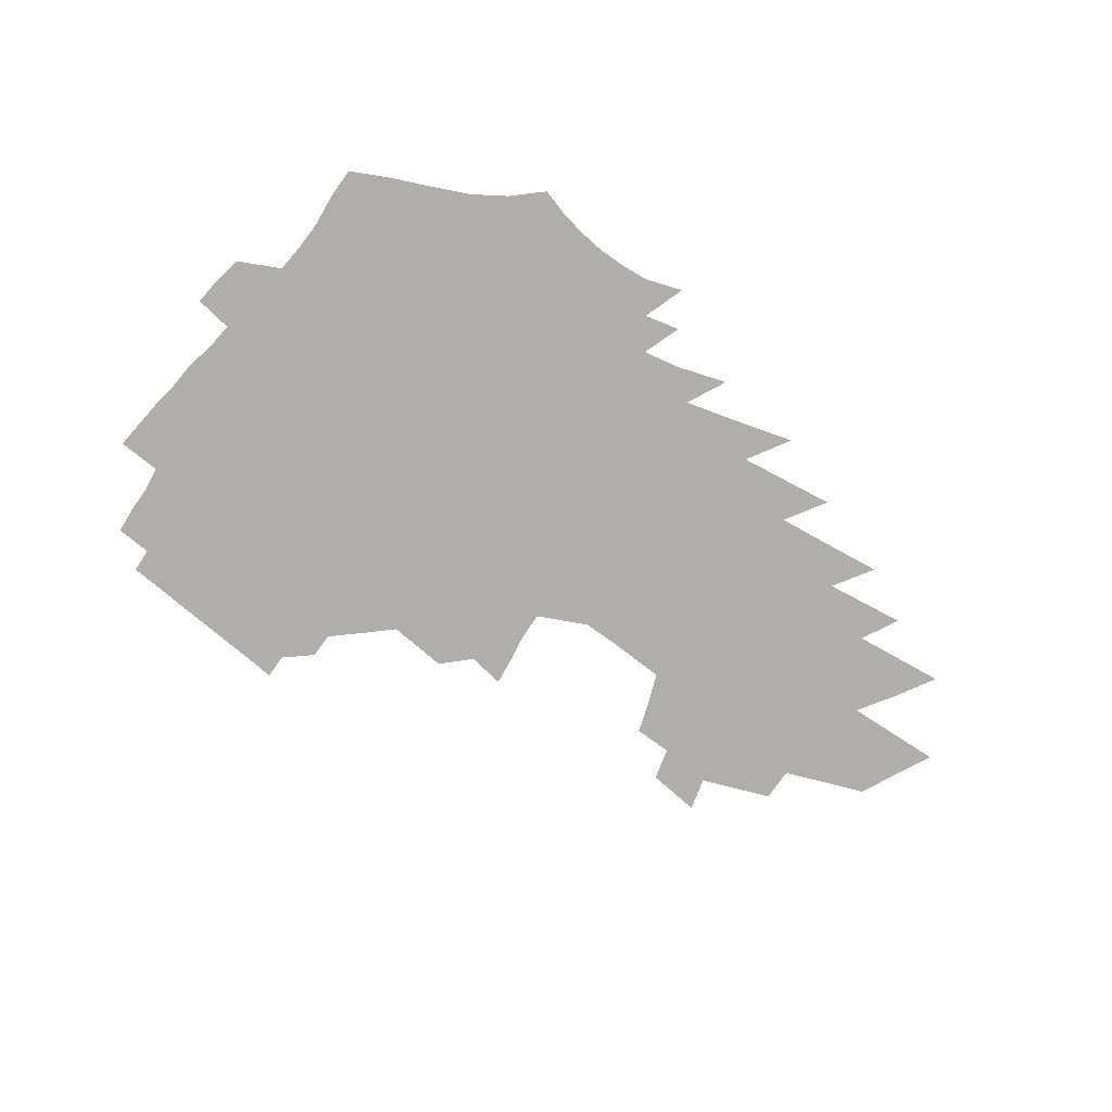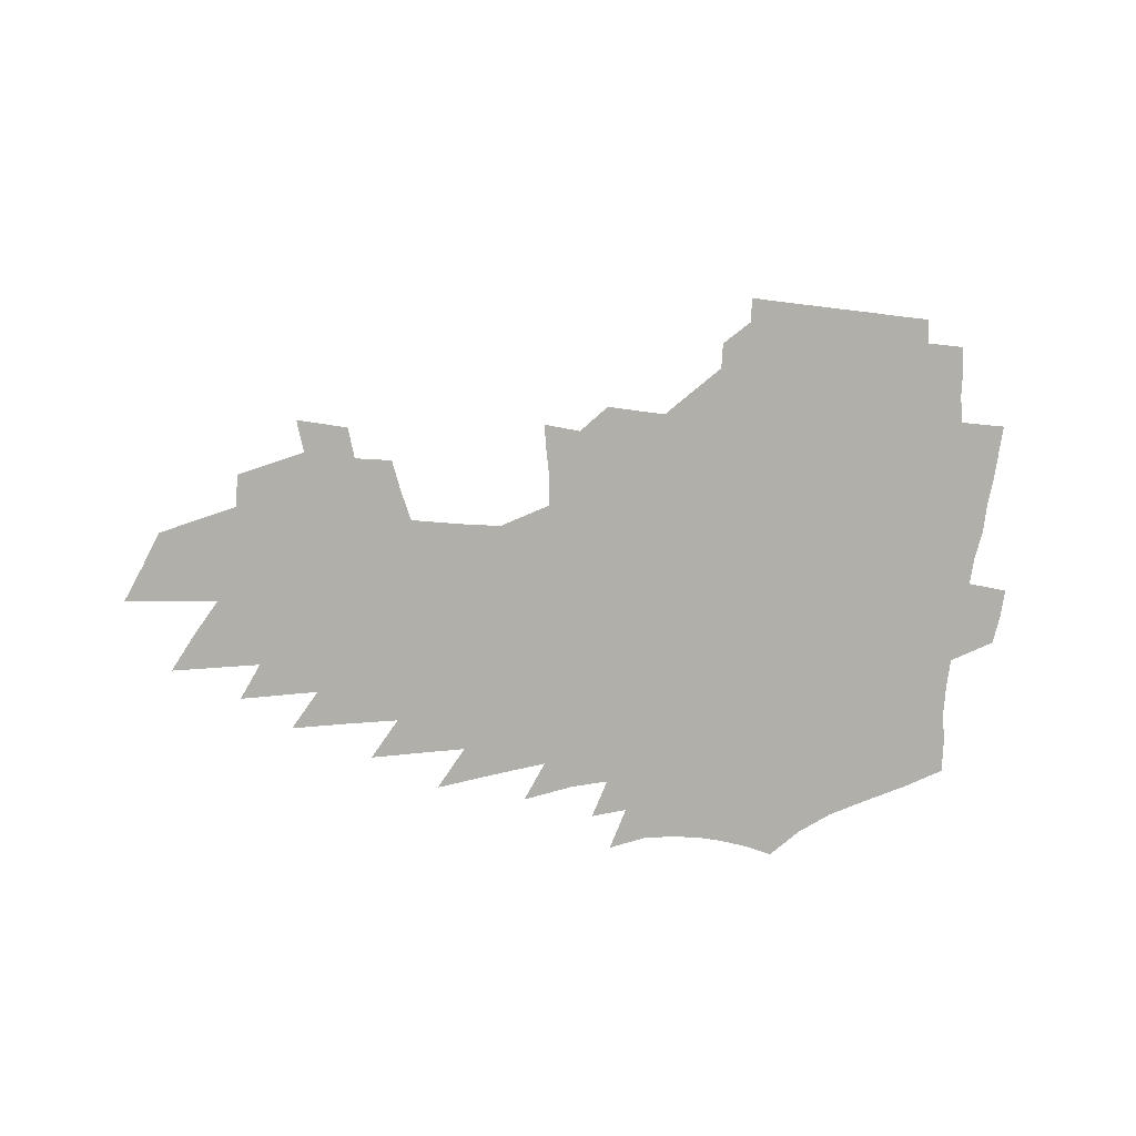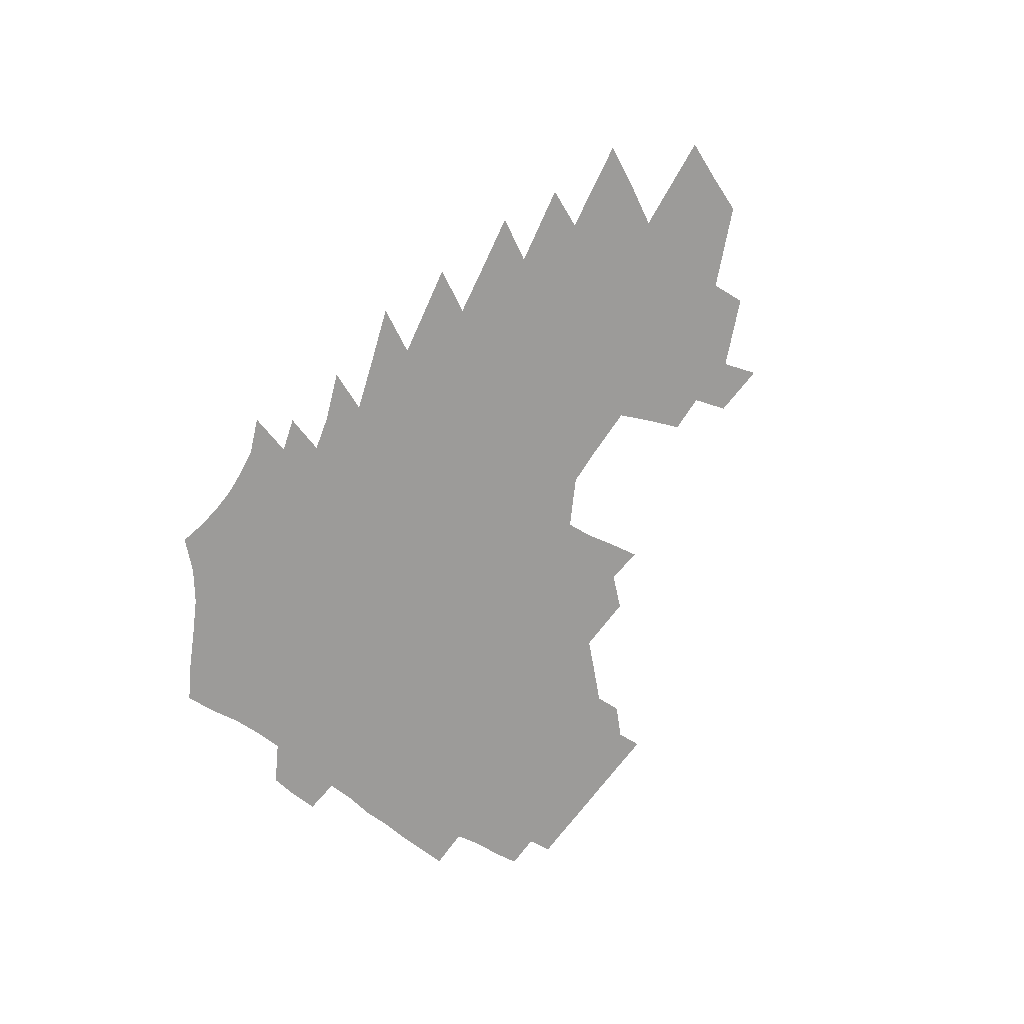
<metadata>
{"format":"obj","ext":"obj","renderer":"f3d","projection":"perspective","resolution":1024,"background":"white","views":[{"elev":-77.6,"azim":-39.9,"up":"+Z"},{"elev":-78.0,"azim":173.3,"up":"+Z"},{"elev":-69.8,"azim":53.9,"up":"+Z"}]}
</metadata>
<code>
v 196 251.7 0
v 194.3 265.6 0
v 193.9 279.6 0
v 211.4 180.4 0
v 212.6 195.8 0
v 215.4 211.7 0
v 216 226.1 0
v 215.7 239.9 0
v 213.9 253.5 0
v 213.2 267.2 0
v 212.6 280.9 0
v 212.2 294.7 0
v 210.1 308.5 0
v 210.1 322.2 0
v 209 336 0
v 208.6 349.6 0
v 208.2 363.1 0
v 229.5 169.6 0
v 229.2 184.2 0
v 231 199.6 0
v 232.1 214.2 0
v 234.4 228.9 0
v 234.6 242.2 0
v 231.8 255.3 0
v 231.1 268.7 0
v 230.2 282.2 0
v 229.6 295.7 0
v 229.1 309.2 0
v 228.1 322.8 0
v 228.4 336.3 0
v 229.3 349.6 0
v 229.4 362.7 0
v 232 375.5 0
v 233 388 0
v 234.9 400.3 0
v 248.2 159.7 0
v 246 173.2 0
v 246.6 188 0
v 246.8 202.2 0
v 247.5 216.3 0
v 248.2 230 0
v 249.9 243.8 0
v 247.4 256.6 0
v 245.7 269.8 0
v 244.9 283.1 0
v 245.8 296.5 0
v 244.5 310 0
v 244.3 323.5 0
v 245.4 336.8 0
v 246.2 349.8 0
v 246.7 362.8 0
v 248.3 375.6 0
v 250 388 0
v 252.3 400.1 0
v 253.9 411.8 0
v 265.7 150 0
v 264.8 164.2 0
v 263.8 177.9 0
v 262.9 191.4 0
v 262.9 205.1 0
v 262.6 218.4 0
v 262.5 231.6 0
v 262.8 244.8 0
v 261.6 257.7 0
v 260.3 270.8 0
v 259.6 284 0
v 258.9 297.4 0
v 258.9 310.7 0
v 259.8 324.1 0
v 260.2 337.2 0
v 261.2 350.2 0
v 261.7 363 0
v 262.9 375.7 0
v 264.8 388.1 0
v 266.6 400.1 0
v 268.5 411.7 0
v 280.7 138.7 0
v 281.2 154.9 0
v 280.1 168.2 0
v 278.7 181.1 0
v 278.3 194.5 0
v 277.2 207.2 0
v 277 220.3 0
v 276.5 233 0
v 275.9 245.8 0
v 274.6 258.6 0
v 273.4 271.6 0
v 272.6 284.8 0
v 272.5 298 0
v 272.6 311.3 0
v 273.3 324.5 0
v 273.7 337.5 0
v 274 350.5 0
v 275.6 363.3 0
v 276.5 375.9 0
v 278.7 388.3 0
v 279.8 400.2 0
v 282 411.9 0
v 294.1 124.4 0
v 294.7 142.9 0
v 294.2 157.5 0
v 293.1 170.5 0
v 292.6 184 0
v 291.6 196.6 0
v 291 209.2 0
v 290.4 221.7 0
v 290 234.3 0
v 288.7 246.7 0
v 287.6 259.3 0
v 286.3 272.3 0
v 286.2 285.3 0
v 285.7 298.5 0
v 285.8 311.7 0
v 286.3 324.8 0
v 286.8 337.9 0
v 287.8 350.8 0
v 288.5 363.5 0
v 290.1 376.2 0
v 291.1 388.4 0
v 292.8 400.4 0
v 294.1 411.9 0
v 307.5 127.3 0
v 307.4 145.6 0
v 306.6 159.5 0
v 305.6 172.4 0
v 304.9 185.6 0
v 304.3 198.3 0
v 303.2 210.4 0
v 303.3 223.1 0
v 303.1 235.3 0
v 301.6 247.4 0
v 300.2 260 0
v 299.3 272.8 0
v 299 285.8 0
v 298.6 299 0
v 299 312.1 0
v 299.2 325.1 0
v 299.9 338.1 0
v 300.6 350.9 0
v 301.4 363.6 0
v 302.6 376.2 0
v 303.4 388.3 0
v 304.9 400.3 0
v 306.1 411.9 0
v 320.4 128.8 0
v 319.4 146.3 0
v 318.5 160.3 0
v 317.6 173.8 0
v 316.9 187 0
v 316.2 199.5 0
v 315.7 211.8 0
v 315.3 224.1 0
v 315.2 236 0
v 314.2 247.8 0
v 313 260.2 0
v 311.9 273.2 0
v 311.5 286.2 0
v 311.3 299.3 0
v 311.5 312.3 0
v 312 325.2 0
v 312.5 338.1 0
v 313.3 350.9 0
v 314 363.6 0
v 315 376.3 0
v 316 388.5 0
v 317.1 400.3 0
v 318.1 411.9 0
v 333.2 129.3 0
v 331.6 146.1 0
v 330.4 160.2 0
v 329.4 174.2 0
v 328.5 187.8 0
v 327.8 200.2 0
v 327.2 212.5 0
v 326.8 224.5 0
v 326.5 236.6 0
v 325.9 248.2 0
v 325.2 260.2 0
v 324.3 273.3 0
v 323.8 286.9 0
v 323.8 299.6 0
v 324.2 312.3 0
v 324.7 325.3 0
v 325.3 338.2 0
v 326 350.9 0
v 326.7 363.6 0
v 327.5 376.2 0
v 328.5 388.3 0
v 329.3 400.3 0
v 330.2 412 0
v 346.4 128.1 0
v 344.2 145.3 0
v 342.6 160.2 0
v 341.4 173.8 0
v 340.2 187.8 0
v 339.4 200.5 0
v 338.7 212.9 0
v 338.1 225.1 0
v 337.7 236.9 0
v 337.4 248.5 0
v 336.9 260.5 0
v 336.4 273.3 0
v 336.1 286.7 0
v 336.3 299.4 0
v 336.8 312.2 0
v 337.6 325 0
v 338.1 338 0
v 338.8 350.7 0
v 339.7 363.3 0
v 340.4 375.9 0
v 340.9 388.3 0
v 341.9 400.3 0
v 342.9 412.2 0
v 360.3 126 0
v 357.4 143.6 0
v 355.2 159.4 0
v 353.6 173.5 0
v 352 187.8 0
v 351.3 200.1 0
v 350.4 212.9 0
v 349.5 225.3 0
v 349 237.4 0
v 348.7 248.8 0
v 348.5 260.5 0
v 348.5 273.2 0
v 348.6 285.9 0
v 348.9 298.8 0
v 349.6 311.7 0
v 350.4 324.7 0
v 351.1 337.6 0
v 351.9 350.4 0
v 352.8 363 0
v 353.4 375.6 0
v 354.2 388 0
v 378.3 118.3 0
v 372.6 139.9 0
v 368.3 158.4 0
v 366.3 172.8 0
v 364.6 186.8 0
v 363 200.5 0
v 362.2 212.8 0
v 360.9 225.6 0
v 360.3 237.4 0
v 359.9 248.9 0
v 360.1 260.6 0
v 360.4 272.8 0
v 360.9 285.2 0
v 361.5 297.9 0
v 362.3 311 0
v 363.3 324.2 0
v 364.3 337.1 0
v 365.1 349.9 0
v 366 362.6 0
v 389.7 134.5 0
v 384.1 154.3 0
v 379.7 171.5 0
v 377.7 185.6 0
v 376.2 199.2 0
v 374.2 212.8 0
v 372.5 225.7 0
v 371.7 237.5 0
v 371.5 249 0
v 371.7 260.5 0
v 372.3 272.4 0
v 372.9 284.6 0
v 373.9 297.4 0
v 375 310.4 0
v 376.2 323.6 0
v 377.3 336.5 0
v 378.5 349.4 0
v 401.7 149.4 0
v 396.5 167.1 0
v 393.9 182 0
v 391.7 196.3 0
v 388.4 210.9 0
v 386 224.4 0
v 385.6 236.4 0
v 384.5 248.6 0
v 384.1 260.4 0
v 384.6 272.3 0
v 385.5 284.5 0
v 386.4 296.9 0
v 387.9 310 0
v 389.1 322.8 0
v 390.6 336 0
v 392.9 349.5 0
v 426 139.4 0
v 417.6 160.1 0
v 411.4 178 0
v 409.6 192.3 0
v 404.8 208.1 0
v 400 223.3 0
v 399.2 235.7 0
v 398.3 248 0
v 398.3 260 0
v 398.3 272.2 0
v 398.5 284.3 0
v 399.4 296.6 0
v 401.4 309.6 0
v 402.5 322.4 0
v 404.6 335.7 0
v 407.6 349.8 0
v 442.6 151.3 0
v 435.8 170.1 0
v 431 186.6 0
v 424.7 203.7 0
v 417 220.9 0
v 414 234.6 0
v 412.5 247.3 0
v 413 259.4 0
v 412.8 271.8 0
v 412.5 284.1 0
v 414.1 296.6 0
v 415.6 309.4 0
v 417.5 322.5 0
v 419.9 336 0
v 471.6 140.7 0
v 460.1 163.2 0
v 452.6 181.7 0
v 447.2 198.3 0
v 438.2 216.6 0
v 432.3 232.3 0
v 430.2 245.7 0
v 430.2 258.4 0
v 429.1 271.2 0
v 430.4 283.7 0
v 431 296.4 0
v 432.3 309.4 0
v 435.4 323.2 0
v 438.1 337.1 0
v 482.9 158.3 0
v 474 178 0
v 466.4 196 0
v 460.4 212.4 0
v 452.4 229.6 0
v 448.4 244 0
v 449.6 256.9 0
v 451 269.9 0
v 454.3 282.9 0
v 507.6 153 0
v 496.2 174.6 0
v 487.6 193.3 0
v 478.1 211.8 0
v 472.1 227.6 0
v 467.6 242.2 0
v 466.7 255.5 0
v 468.3 268.4 0
v 473.8 281.6 0
v 521.7 169.7 0
v 513.1 188.8 0
v 505.6 206.7 0
v 498.3 223.6 0
v 494.7 238.7 0
v 492.4 253.1 0
v 493.9 266.7 0
v 499.8 280.6 0
v 506.6 295.1 0
v 512.7 310 0
v 550.2 163.9 0
v 538.8 184.9 0
v 536 201.5 0
v 528.1 219.2 0
v 524.7 235.1 0
v 524 250.1 0
v 524.7 264.9 0
v 524.5 279.5 0
v 527 294.1 0
v 531.3 308.9 0
v 536.4 324.1 0
v 578.1 176.6 0
v 569.8 195.9 0
v 563.5 214 0
v 558.2 231.1 0
v 556.6 247.2 0
v 555.4 262.9 0
v 554.5 278.4 0
v 556.5 293.8 0
v 557.1 309 0
v 562.5 324.9 0
v 614.7 187.4 0
v 604.8 207.6 0
v 594.1 227.1 0
v 591.2 244.3 0
v 588.8 261 0
v 588.5 277.3 0
v 589.8 293.5 0
v 641.6 221.5 0
v 633.8 240.6 0
v 626.9 259 0
f 8 9 1
f 1 9 2
f 9 10 2
f 2 10 3
f 10 11 3
f 18 19 4
f 4 19 5
f 19 20 5
f 5 20 6
f 20 21 6
f 6 21 7
f 21 22 7
f 7 22 8
f 22 23 8
f 8 23 9
f 23 24 9
f 9 24 10
f 24 25 10
f 10 25 11
f 25 26 11
f 11 26 12
f 26 27 12
f 12 27 13
f 27 28 13
f 13 28 14
f 28 29 14
f 14 29 15
f 29 30 15
f 15 30 16
f 30 31 16
f 16 31 17
f 31 32 17
f 36 37 18
f 18 37 19
f 37 38 19
f 19 38 20
f 38 39 20
f 20 39 21
f 39 40 21
f 21 40 22
f 40 41 22
f 22 41 23
f 41 42 23
f 23 42 24
f 42 43 24
f 24 43 25
f 43 44 25
f 25 44 26
f 44 45 26
f 26 45 27
f 45 46 27
f 27 46 28
f 46 47 28
f 28 47 29
f 47 48 29
f 29 48 30
f 48 49 30
f 30 49 31
f 49 50 31
f 31 50 32
f 50 51 32
f 32 51 33
f 51 52 33
f 33 52 34
f 52 53 34
f 34 53 35
f 53 54 35
f 56 57 36
f 36 57 37
f 57 58 37
f 37 58 38
f 58 59 38
f 38 59 39
f 59 60 39
f 39 60 40
f 60 61 40
f 40 61 41
f 61 62 41
f 41 62 42
f 62 63 42
f 42 63 43
f 63 64 43
f 43 64 44
f 64 65 44
f 44 65 45
f 65 66 45
f 45 66 46
f 66 67 46
f 46 67 47
f 67 68 47
f 47 68 48
f 68 69 48
f 48 69 49
f 69 70 49
f 49 70 50
f 70 71 50
f 50 71 51
f 71 72 51
f 51 72 52
f 72 73 52
f 52 73 53
f 73 74 53
f 53 74 54
f 74 75 54
f 54 75 55
f 75 76 55
f 77 78 56
f 56 78 57
f 78 79 57
f 57 79 58
f 79 80 58
f 58 80 59
f 80 81 59
f 59 81 60
f 81 82 60
f 60 82 61
f 82 83 61
f 61 83 62
f 83 84 62
f 62 84 63
f 84 85 63
f 63 85 64
f 85 86 64
f 64 86 65
f 86 87 65
f 65 87 66
f 87 88 66
f 66 88 67
f 88 89 67
f 67 89 68
f 89 90 68
f 68 90 69
f 90 91 69
f 69 91 70
f 91 92 70
f 70 92 71
f 92 93 71
f 71 93 72
f 93 94 72
f 72 94 73
f 94 95 73
f 73 95 74
f 95 96 74
f 74 96 75
f 96 97 75
f 75 97 76
f 97 98 76
f 99 100 77
f 77 100 78
f 100 101 78
f 78 101 79
f 101 102 79
f 79 102 80
f 102 103 80
f 80 103 81
f 103 104 81
f 81 104 82
f 104 105 82
f 82 105 83
f 105 106 83
f 83 106 84
f 106 107 84
f 84 107 85
f 107 108 85
f 85 108 86
f 108 109 86
f 86 109 87
f 109 110 87
f 87 110 88
f 110 111 88
f 88 111 89
f 111 112 89
f 89 112 90
f 112 113 90
f 90 113 91
f 113 114 91
f 91 114 92
f 114 115 92
f 92 115 93
f 115 116 93
f 93 116 94
f 116 117 94
f 94 117 95
f 117 118 95
f 95 118 96
f 118 119 96
f 96 119 97
f 119 120 97
f 97 120 98
f 120 121 98
f 99 122 100
f 122 123 100
f 100 123 101
f 123 124 101
f 101 124 102
f 124 125 102
f 102 125 103
f 125 126 103
f 103 126 104
f 126 127 104
f 104 127 105
f 127 128 105
f 105 128 106
f 128 129 106
f 106 129 107
f 129 130 107
f 107 130 108
f 130 131 108
f 108 131 109
f 131 132 109
f 109 132 110
f 132 133 110
f 110 133 111
f 133 134 111
f 111 134 112
f 134 135 112
f 112 135 113
f 135 136 113
f 113 136 114
f 136 137 114
f 114 137 115
f 137 138 115
f 115 138 116
f 138 139 116
f 116 139 117
f 139 140 117
f 117 140 118
f 140 141 118
f 118 141 119
f 141 142 119
f 119 142 120
f 142 143 120
f 120 143 121
f 143 144 121
f 122 145 123
f 145 146 123
f 123 146 124
f 146 147 124
f 124 147 125
f 147 148 125
f 125 148 126
f 148 149 126
f 126 149 127
f 149 150 127
f 127 150 128
f 150 151 128
f 128 151 129
f 151 152 129
f 129 152 130
f 152 153 130
f 130 153 131
f 153 154 131
f 131 154 132
f 154 155 132
f 132 155 133
f 155 156 133
f 133 156 134
f 156 157 134
f 134 157 135
f 157 158 135
f 135 158 136
f 158 159 136
f 136 159 137
f 159 160 137
f 137 160 138
f 160 161 138
f 138 161 139
f 161 162 139
f 139 162 140
f 162 163 140
f 140 163 141
f 163 164 141
f 141 164 142
f 164 165 142
f 142 165 143
f 165 166 143
f 143 166 144
f 166 167 144
f 145 168 146
f 168 169 146
f 146 169 147
f 169 170 147
f 147 170 148
f 170 171 148
f 148 171 149
f 171 172 149
f 149 172 150
f 172 173 150
f 150 173 151
f 173 174 151
f 151 174 152
f 174 175 152
f 152 175 153
f 175 176 153
f 153 176 154
f 176 177 154
f 154 177 155
f 177 178 155
f 155 178 156
f 178 179 156
f 156 179 157
f 179 180 157
f 157 180 158
f 180 181 158
f 158 181 159
f 181 182 159
f 159 182 160
f 182 183 160
f 160 183 161
f 183 184 161
f 161 184 162
f 184 185 162
f 162 185 163
f 185 186 163
f 163 186 164
f 186 187 164
f 164 187 165
f 187 188 165
f 165 188 166
f 188 189 166
f 166 189 167
f 189 190 167
f 168 191 169
f 191 192 169
f 169 192 170
f 192 193 170
f 170 193 171
f 193 194 171
f 171 194 172
f 194 195 172
f 172 195 173
f 195 196 173
f 173 196 174
f 196 197 174
f 174 197 175
f 197 198 175
f 175 198 176
f 198 199 176
f 176 199 177
f 199 200 177
f 177 200 178
f 200 201 178
f 178 201 179
f 201 202 179
f 179 202 180
f 202 203 180
f 180 203 181
f 203 204 181
f 181 204 182
f 204 205 182
f 182 205 183
f 205 206 183
f 183 206 184
f 206 207 184
f 184 207 185
f 207 208 185
f 185 208 186
f 208 209 186
f 186 209 187
f 209 210 187
f 187 210 188
f 210 211 188
f 188 211 189
f 211 212 189
f 189 212 190
f 212 213 190
f 191 214 192
f 214 215 192
f 192 215 193
f 215 216 193
f 193 216 194
f 216 217 194
f 194 217 195
f 217 218 195
f 195 218 196
f 218 219 196
f 196 219 197
f 219 220 197
f 197 220 198
f 220 221 198
f 198 221 199
f 221 222 199
f 199 222 200
f 222 223 200
f 200 223 201
f 223 224 201
f 201 224 202
f 224 225 202
f 202 225 203
f 225 226 203
f 203 226 204
f 226 227 204
f 204 227 205
f 227 228 205
f 205 228 206
f 228 229 206
f 206 229 207
f 229 230 207
f 207 230 208
f 230 231 208
f 208 231 209
f 231 232 209
f 209 232 210
f 232 233 210
f 210 233 211
f 233 234 211
f 211 234 212
f 214 235 215
f 235 236 215
f 215 236 216
f 236 237 216
f 216 237 217
f 237 238 217
f 217 238 218
f 238 239 218
f 218 239 219
f 239 240 219
f 219 240 220
f 240 241 220
f 220 241 221
f 241 242 221
f 221 242 222
f 242 243 222
f 222 243 223
f 243 244 223
f 223 244 224
f 244 245 224
f 224 245 225
f 245 246 225
f 225 246 226
f 246 247 226
f 226 247 227
f 247 248 227
f 227 248 228
f 248 249 228
f 228 249 229
f 249 250 229
f 229 250 230
f 250 251 230
f 230 251 231
f 251 252 231
f 231 252 232
f 252 253 232
f 232 253 233
f 236 254 237
f 254 255 237
f 237 255 238
f 255 256 238
f 238 256 239
f 256 257 239
f 239 257 240
f 257 258 240
f 240 258 241
f 258 259 241
f 241 259 242
f 259 260 242
f 242 260 243
f 260 261 243
f 243 261 244
f 261 262 244
f 244 262 245
f 262 263 245
f 245 263 246
f 263 264 246
f 246 264 247
f 264 265 247
f 247 265 248
f 265 266 248
f 248 266 249
f 266 267 249
f 249 267 250
f 267 268 250
f 250 268 251
f 268 269 251
f 251 269 252
f 269 270 252
f 252 270 253
f 255 271 256
f 271 272 256
f 256 272 257
f 272 273 257
f 257 273 258
f 273 274 258
f 258 274 259
f 274 275 259
f 259 275 260
f 275 276 260
f 260 276 261
f 276 277 261
f 261 277 262
f 277 278 262
f 262 278 263
f 278 279 263
f 263 279 264
f 279 280 264
f 264 280 265
f 280 281 265
f 265 281 266
f 281 282 266
f 266 282 267
f 282 283 267
f 267 283 268
f 283 284 268
f 268 284 269
f 284 285 269
f 269 285 270
f 285 286 270
f 271 287 272
f 287 288 272
f 272 288 273
f 288 289 273
f 273 289 274
f 289 290 274
f 274 290 275
f 290 291 275
f 275 291 276
f 291 292 276
f 276 292 277
f 292 293 277
f 277 293 278
f 293 294 278
f 278 294 279
f 294 295 279
f 279 295 280
f 295 296 280
f 280 296 281
f 296 297 281
f 281 297 282
f 297 298 282
f 282 298 283
f 298 299 283
f 283 299 284
f 299 300 284
f 284 300 285
f 300 301 285
f 285 301 286
f 301 302 286
f 288 303 289
f 303 304 289
f 289 304 290
f 304 305 290
f 290 305 291
f 305 306 291
f 291 306 292
f 306 307 292
f 292 307 293
f 307 308 293
f 293 308 294
f 308 309 294
f 294 309 295
f 309 310 295
f 295 310 296
f 310 311 296
f 296 311 297
f 311 312 297
f 297 312 298
f 312 313 298
f 298 313 299
f 313 314 299
f 299 314 300
f 314 315 300
f 300 315 301
f 315 316 301
f 301 316 302
f 303 317 304
f 317 318 304
f 304 318 305
f 318 319 305
f 305 319 306
f 319 320 306
f 306 320 307
f 320 321 307
f 307 321 308
f 321 322 308
f 308 322 309
f 322 323 309
f 309 323 310
f 323 324 310
f 310 324 311
f 324 325 311
f 311 325 312
f 325 326 312
f 312 326 313
f 326 327 313
f 313 327 314
f 327 328 314
f 314 328 315
f 328 329 315
f 315 329 316
f 329 330 316
f 318 331 319
f 331 332 319
f 319 332 320
f 332 333 320
f 320 333 321
f 333 334 321
f 321 334 322
f 334 335 322
f 322 335 323
f 335 336 323
f 323 336 324
f 336 337 324
f 324 337 325
f 337 338 325
f 325 338 326
f 338 339 326
f 326 339 327
f 331 340 332
f 340 341 332
f 332 341 333
f 341 342 333
f 333 342 334
f 342 343 334
f 334 343 335
f 343 344 335
f 335 344 336
f 344 345 336
f 336 345 337
f 345 346 337
f 337 346 338
f 346 347 338
f 338 347 339
f 347 348 339
f 341 349 342
f 349 350 342
f 342 350 343
f 350 351 343
f 343 351 344
f 351 352 344
f 344 352 345
f 352 353 345
f 345 353 346
f 353 354 346
f 346 354 347
f 354 355 347
f 347 355 348
f 355 356 348
f 349 359 350
f 359 360 350
f 350 360 351
f 360 361 351
f 351 361 352
f 361 362 352
f 352 362 353
f 362 363 353
f 353 363 354
f 363 364 354
f 354 364 355
f 364 365 355
f 355 365 356
f 365 366 356
f 356 366 357
f 366 367 357
f 357 367 358
f 367 368 358
f 360 370 361
f 370 371 361
f 361 371 362
f 371 372 362
f 362 372 363
f 372 373 363
f 363 373 364
f 373 374 364
f 364 374 365
f 374 375 365
f 365 375 366
f 375 376 366
f 366 376 367
f 376 377 367
f 367 377 368
f 377 378 368
f 368 378 369
f 378 379 369
f 371 380 372
f 380 381 372
f 372 381 373
f 381 382 373
f 373 382 374
f 382 383 374
f 374 383 375
f 383 384 375
f 375 384 376
f 384 385 376
f 376 385 377
f 385 386 377
f 377 386 378
f 382 387 383
f 387 388 383
f 383 388 384
f 388 389 384
f 384 389 385

</code>
